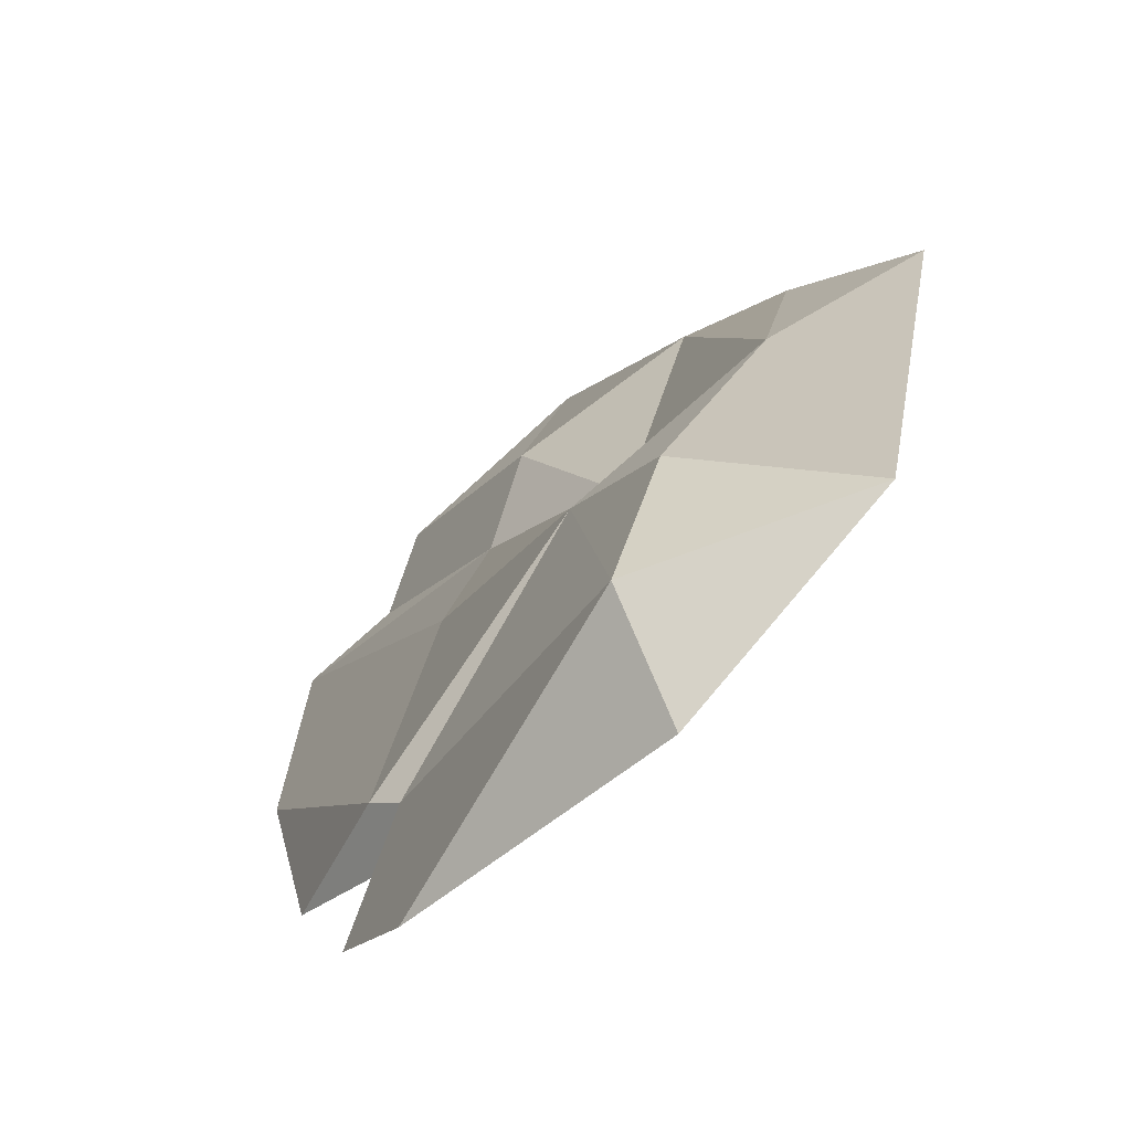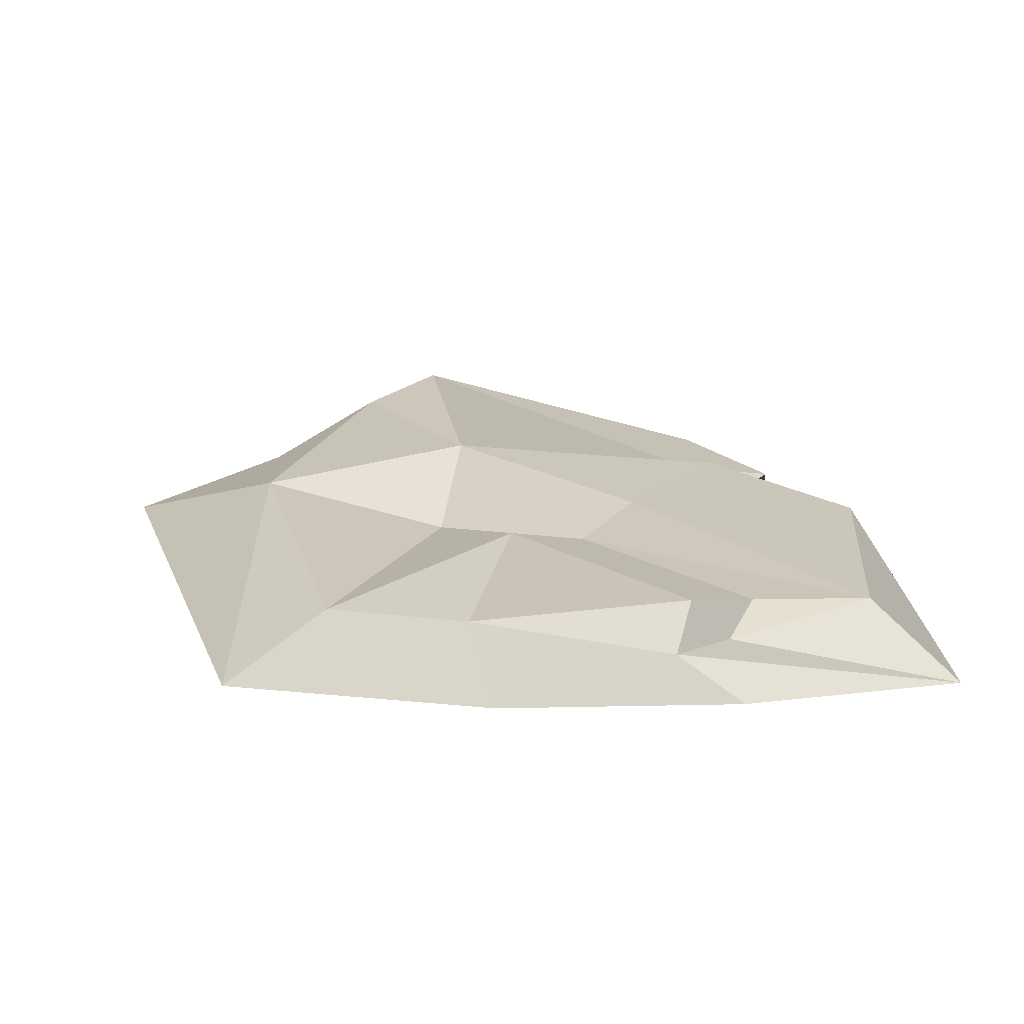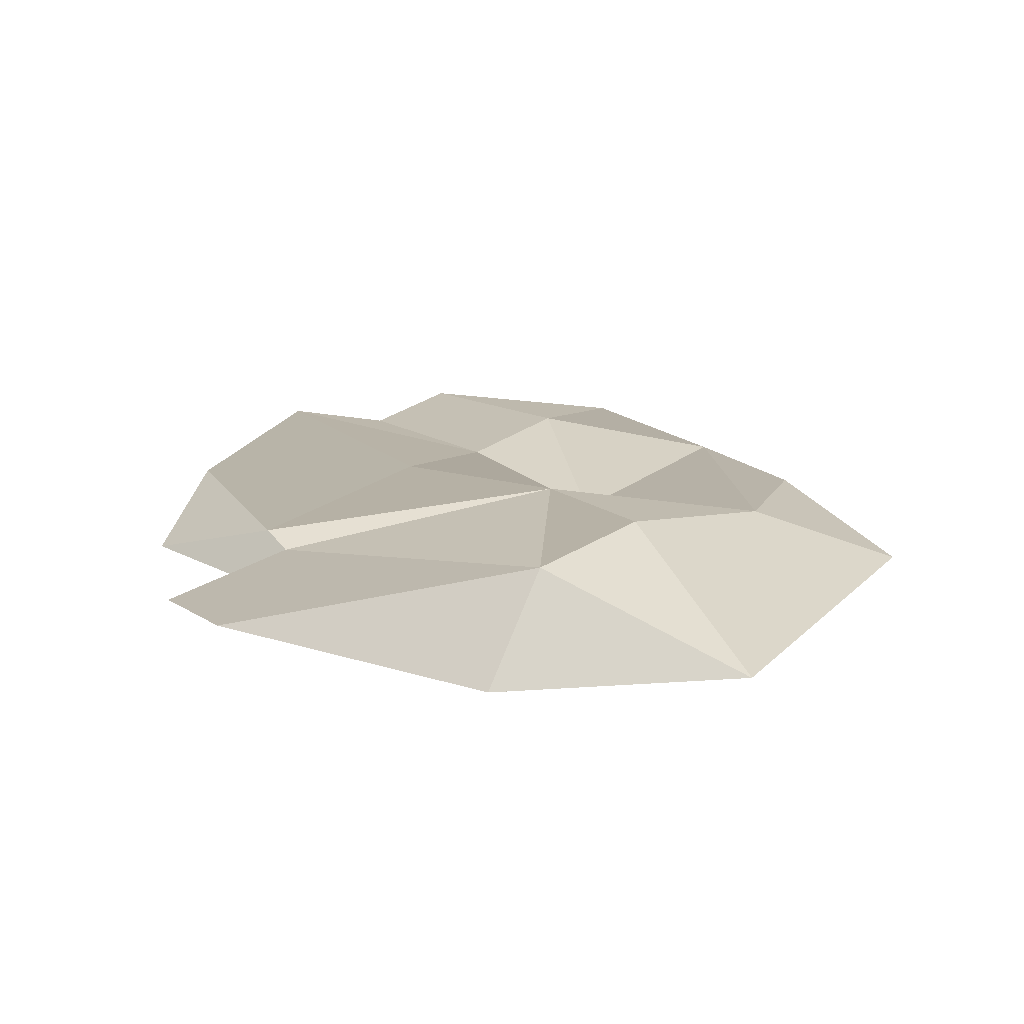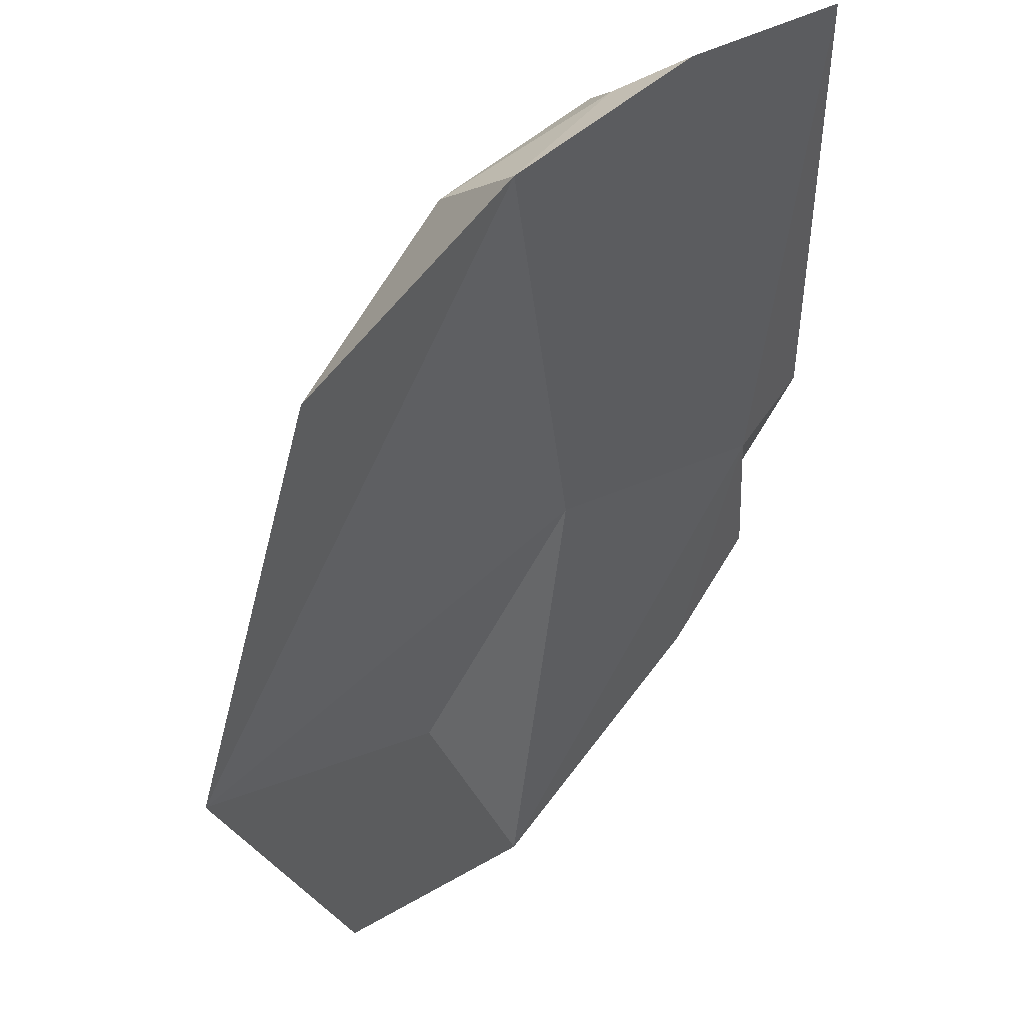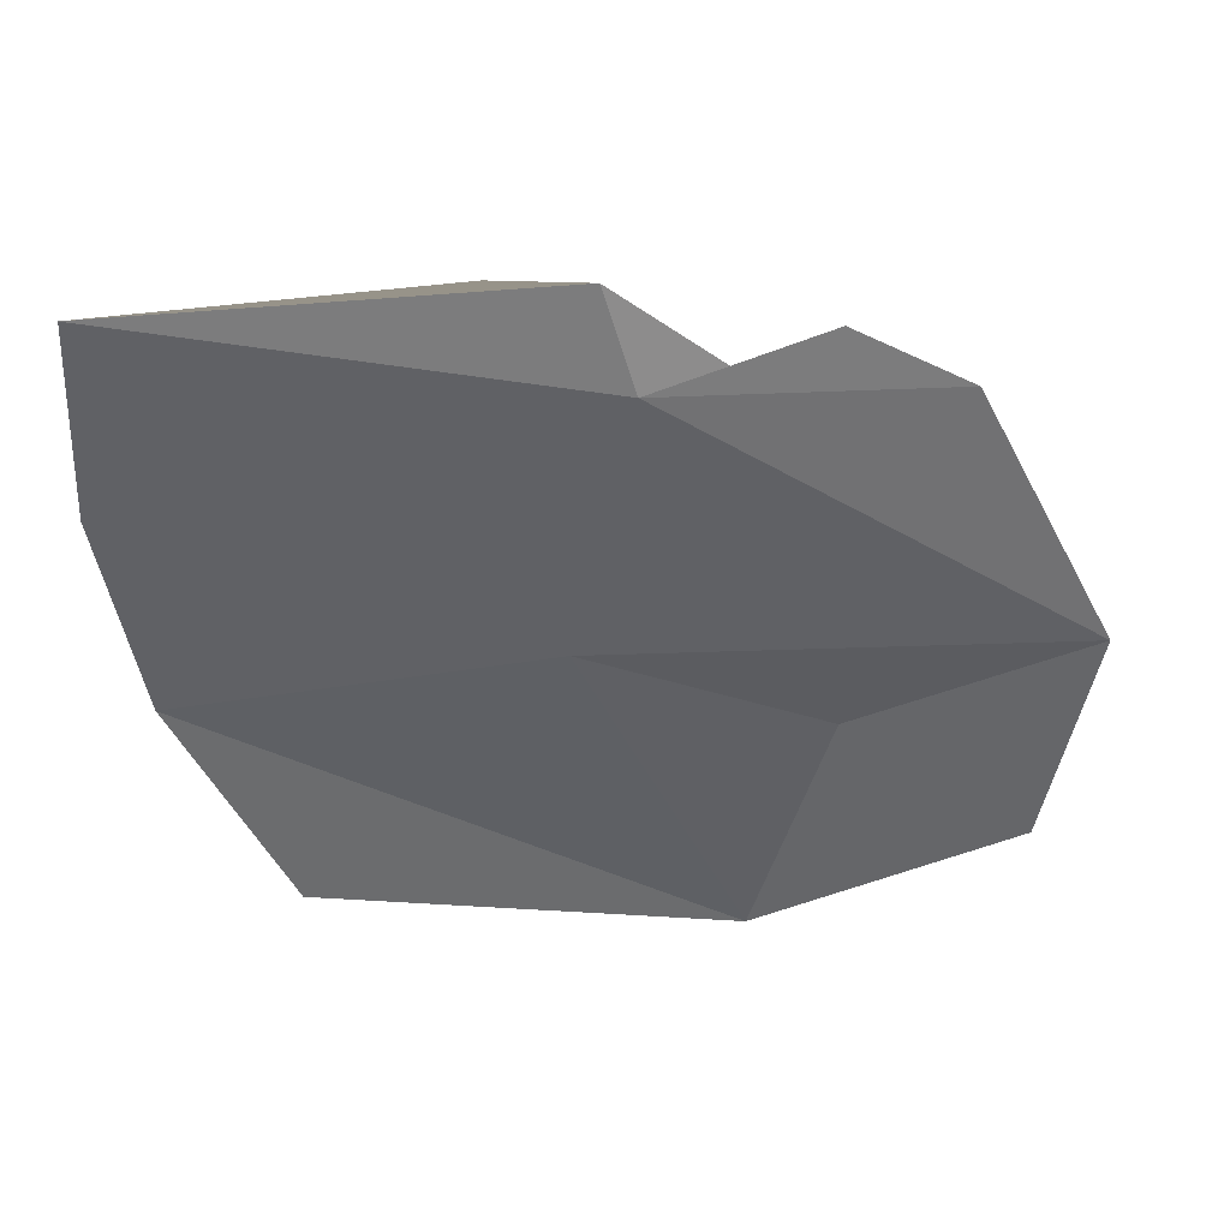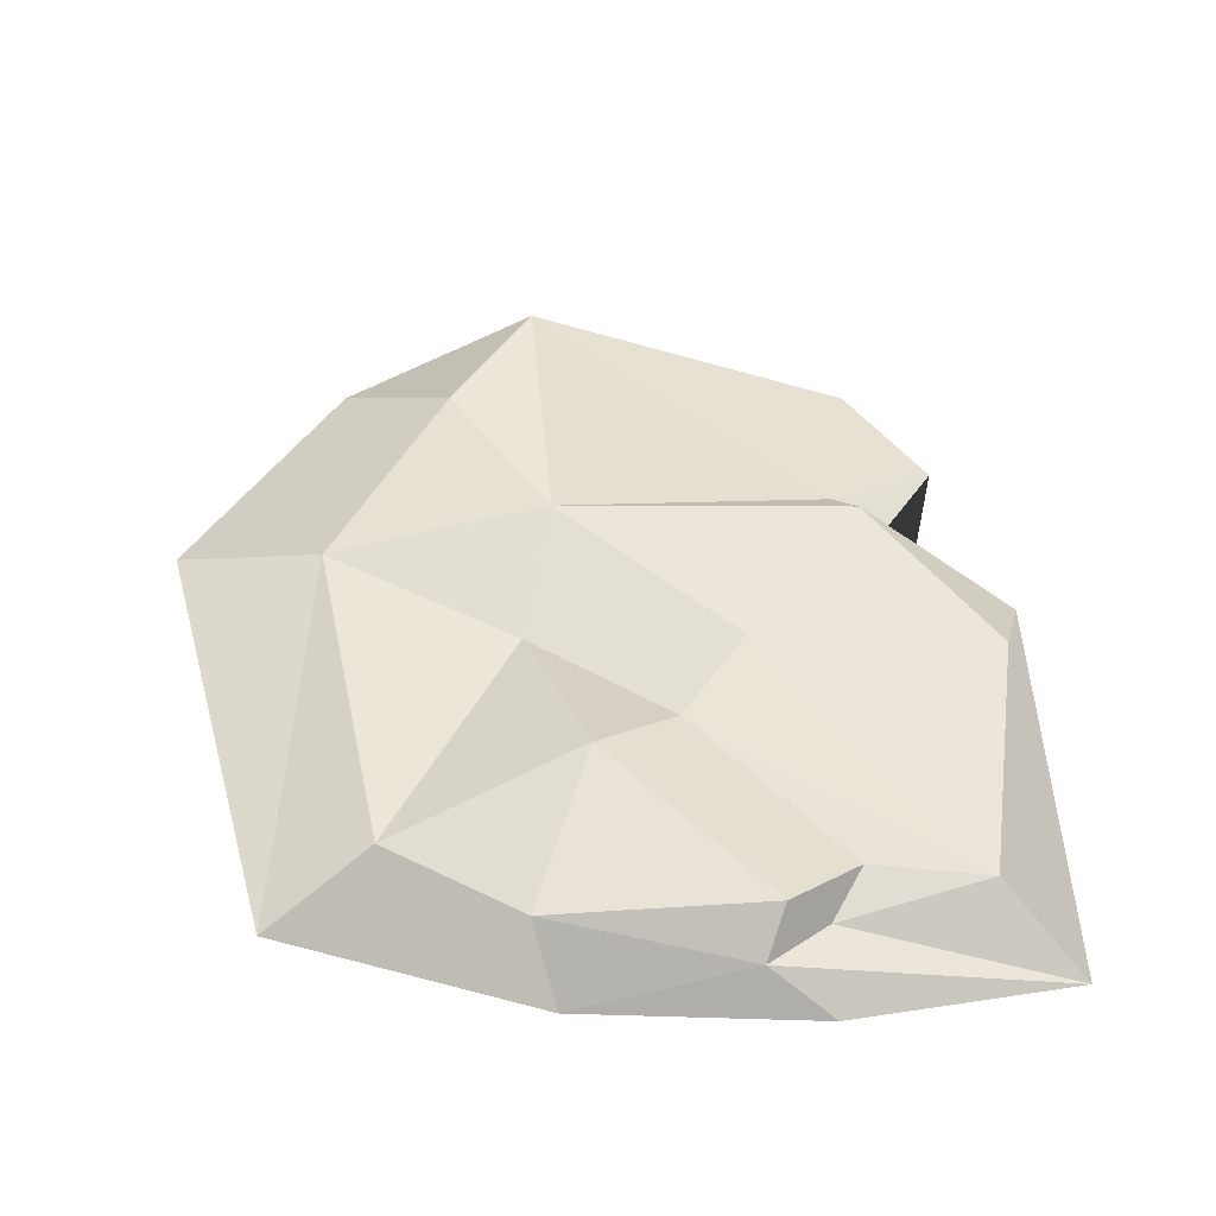
<metadata>
{"format":"obj","ext":"obj","renderer":"f3d","projection":"perspective","resolution":1024,"background":"white","views":[{"elev":-73.8,"azim":-133.6,"up":"+Z"},{"elev":20.9,"azim":-0.9,"up":"+Y"},{"elev":14.0,"azim":-169.8,"up":"+Y"},{"elev":46.6,"azim":-46.1,"up":"+Z"},{"elev":-49.2,"azim":100.0,"up":"+Y"},{"elev":45.5,"azim":2.4,"up":"+Y"}]}
</metadata>
<code>
g SM_Env_GrassBlob_07
v -0.1711 0.07804 -0.6818
v -0.5305 -0.108 -0.6472
v -0.1048 -0.1064 -0.8064
v -0.1711 0.07804 -0.6818
v -0.3003 0.09853 -0.4201
v -0.5305 -0.108 -0.6472
v -0.3366 0.02917 0.5526
v -0.007095 0.1127 0.4028
v -0.08434 0.07646 0.7181
v -0.1711 0.07804 -0.6818
v -0.1048 -0.1064 -0.8064
v 0.4154 -0.06858 -0.6409
v 0.2341 0.0607 0.1096
v -0.1033 0.08907 -0.1553
v 0.4328 0.008671 -0.2609
v 0.3855 -0.01655 -0.3051
v 0.4328 0.008671 -0.2609
v -0.1033 0.08907 -0.1553
v -0.4927 0.0402 -0.06858
v -0.1033 0.08907 -0.1553
v -0.1411 -0.002364 0.07646
v -0.1711 0.07804 -0.6818
v -0.1033 0.08907 -0.1553
v -0.3003 0.09853 -0.4201
v -0.7591 -0.02759 -0.1127
v -0.4927 0.0402 -0.06858
v -0.5132 -0.06542 0.6661
v -0.3366 0.02917 0.5526
v -0.5132 -0.06542 0.6661
v -0.4927 0.0402 -0.06858
v -0.1048 -0.1064 -0.8064
v -0.2688 -0.04966 -0.3429
v 0.01971 -0.1111 0.07173
v -0.2688 -0.04966 -0.3429
v -0.7591 -0.02759 -0.1127
v 0.01971 -0.1111 0.07173
v -0.5132 -0.06542 0.6661
v -0.0402 -0.04335 0.8064
v -0.7591 -0.02759 -0.1127
v -0.0402 -0.04335 0.8064
v 0.01971 -0.1111 0.07173
v -0.7591 -0.02759 -0.1127
v -0.08434 0.07646 0.7181
v 0.2656 0.03232 0.7607
v -0.0402 -0.04335 0.8064
v 0.2656 0.03232 0.7607
v 0.3776 -0.03862 0.8064
v -0.0402 -0.04335 0.8064
v 0.01971 -0.1111 0.07173
v -0.0402 -0.04335 0.8064
v 0.7591 -0.04335 0.7197
v -0.0402 -0.04335 0.8064
v 0.3776 -0.03862 0.8064
v 0.7591 -0.04335 0.7197
v 0.2341 0.0607 0.1096
v 0.6156 0.067 0.6062
v 0.1285 0.05597 0.2909
v 0.6156 0.067 0.6062
v 0.4138 0.05597 0.5825
v 0.1285 0.05597 0.2909
v -0.007095 0.1127 0.4028
v 0.294 0.1033 0.6945
v -0.08434 0.07646 0.7181
v 0.294 0.1033 0.6945
v 0.2656 0.03232 0.7607
v -0.08434 0.07646 0.7181
v -0.1048 -0.1064 -0.8064
v 0.01971 -0.1111 0.07173
v 0.5163 -0.1127 -0.1269
v 0.01971 -0.1111 0.07173
v 0.7591 -0.04335 0.7197
v 0.5163 -0.1127 -0.1269
v 0.4328 0.008671 -0.2609
v 0.6677 0.03863 0.08907
v 0.2341 0.0607 0.1096
v 0.6677 0.03863 0.08907
v 0.6156 0.067 0.6062
v 0.2341 0.0607 0.1096
v 0.5731 -0.08434 -0.4501
v 0.4911 -0.07488 -0.3003
v 0.3855 -0.01655 -0.3051
v 0.7071 -0.07804 -0.1017
v 0.6677 0.03863 0.08907
v 0.4328 0.008671 -0.2609
v -0.1048 -0.1064 -0.8064
v 0.5163 -0.1127 -0.1269
v 0.4154 -0.06858 -0.6409
v 0.5163 -0.1127 -0.1269
v 0.7591 -0.04335 0.7197
v 0.7071 -0.07804 -0.1017
v 0.4138 0.05597 0.5825
v 0.6156 0.067 0.6062
v 0.365 0.01971 0.6708
v 0.365 0.01971 0.6708
v 0.6156 0.067 0.6062
v 0.7591 -0.04335 0.7197
v 0.7591 -0.04335 0.7197
v 0.2656 0.03232 0.7607
v 0.365 0.01971 0.6708
v 0.7591 -0.04335 0.7197
v 0.3776 -0.03862 0.8064
v 0.2656 0.03232 0.7607
v -0.4927 0.0402 -0.06858
v -0.3003 0.09853 -0.4201
v -0.1033 0.08907 -0.1553
v -0.3366 0.02917 0.5526
v -0.4927 0.0402 -0.06858
v -0.1411 -0.002364 0.07646
v -0.3366 0.02917 0.5526
v -0.1411 -0.002364 0.07646
v -0.007095 0.1127 0.4028
v 0.1285 0.05597 0.2909
v -0.007095 0.1127 0.4028
v -0.1411 -0.002364 0.07646
v -0.1711 0.07804 -0.6818
v 0.4154 -0.06858 -0.6409
v 0.3855 -0.01655 -0.3051
v -0.1711 0.07804 -0.6818
v 0.3855 -0.01655 -0.3051
v -0.1033 0.08907 -0.1553
v 0.4154 -0.06858 -0.6409
v 0.5731 -0.08434 -0.4501
v 0.3855 -0.01655 -0.3051
v 0.5163 -0.1127 -0.1269
v 0.7071 -0.07804 -0.1017
v 0.4911 -0.07488 -0.3003
v -0.2688 -0.04966 -0.3429
v -0.1048 -0.1064 -0.8064
v -0.5305 -0.108 -0.6472
v -0.7591 -0.02759 -0.1127
v -0.5305 -0.108 -0.6472
v -0.3003 0.09853 -0.4201
v -0.4927 0.0402 -0.06858
v -0.7591 -0.02759 -0.1127
v -0.08434 0.07646 0.7181
v -0.0402 -0.04335 0.8064
v -0.5132 -0.06542 0.6661
v -0.3366 0.02917 0.5526
v 0.5163 -0.1127 -0.1269
v 0.4911 -0.07488 -0.3003
v 0.5731 -0.08434 -0.4501
v 0.4154 -0.06858 -0.6409
v 0.6677 0.03863 0.08907
v 0.7071 -0.07804 -0.1017
v 0.7591 -0.04335 0.7197
v 0.6156 0.067 0.6062
v -0.1033 0.08907 -0.1553
v 0.2341 0.0607 0.1096
v 0.1285 0.05597 0.2909
v -0.1411 -0.002364 0.07646
v 0.4138 0.05597 0.5825
v 0.294 0.1033 0.6945
v -0.007095 0.1127 0.4028
v 0.1285 0.05597 0.2909
v 0.294 0.1033 0.6945
v 0.4138 0.05597 0.5825
v 0.365 0.01971 0.6708
v 0.2656 0.03232 0.7607
v 0.4911 -0.07488 -0.3003
v 0.7071 -0.07804 -0.1017
v 0.4328 0.008671 -0.2609
v 0.3855 -0.01655 -0.3051
g SM_Env_GrassBlob_07_0
f 3 2 1
f 6 5 4
f 9 8 7
f 12 11 10
f 15 14 13
f 18 17 16
f 21 20 19
f 24 23 22
f 27 26 25
f 30 29 28
f 33 32 31
f 36 35 34
f 39 38 37
f 42 41 40
f 45 44 43
f 48 47 46
f 51 50 49
f 54 53 52
f 57 56 55
f 60 59 58
f 63 62 61
f 66 65 64
f 69 68 67
f 72 71 70
f 75 74 73
f 78 77 76
f 81 80 79
f 84 83 82
f 87 86 85
f 90 89 88
f 93 92 91
f 96 95 94
f 99 98 97
f 102 101 100
f 105 104 103
f 108 107 106
f 111 110 109
f 114 113 112
f 117 116 115
f 120 119 118
f 123 122 121
f 126 125 124
f 129 128 127
f 129 127 130
f 133 132 131
f 134 133 131
f 137 136 135
f 138 137 135
f 141 140 139
f 142 141 139
f 145 144 143
f 146 145 143
f 149 148 147
f 150 149 147
f 153 152 151
f 154 153 151
f 157 156 155
f 158 157 155
f 161 160 159
f 162 161 159

</code>
